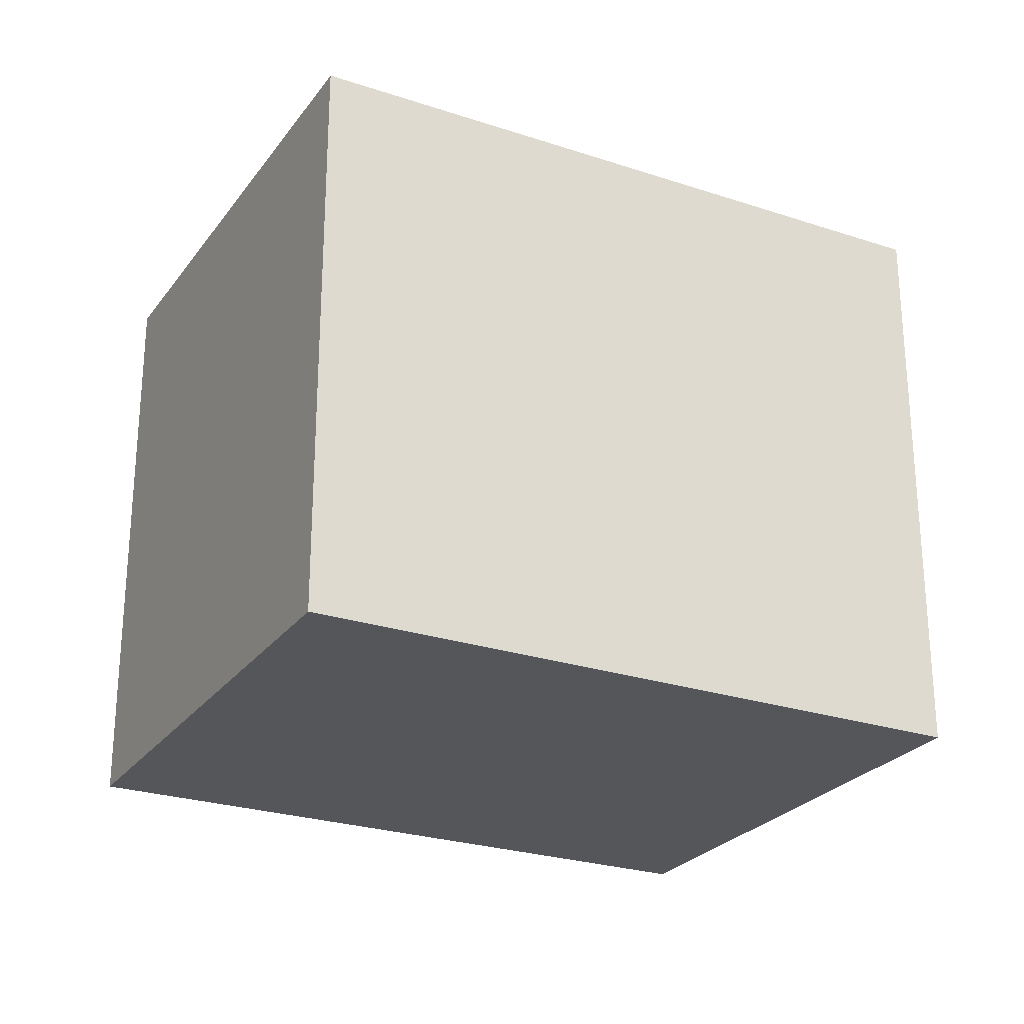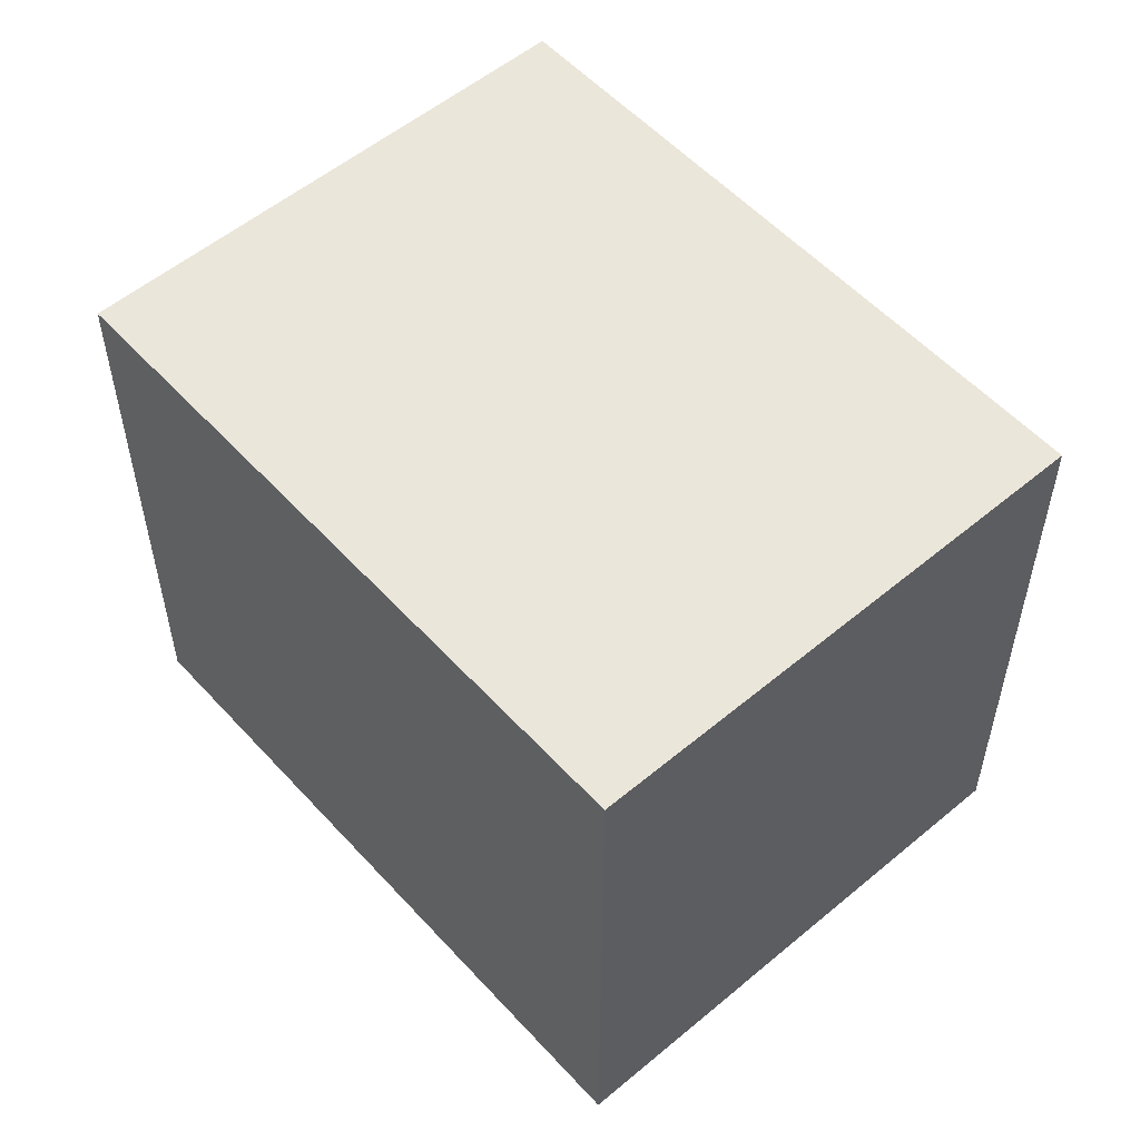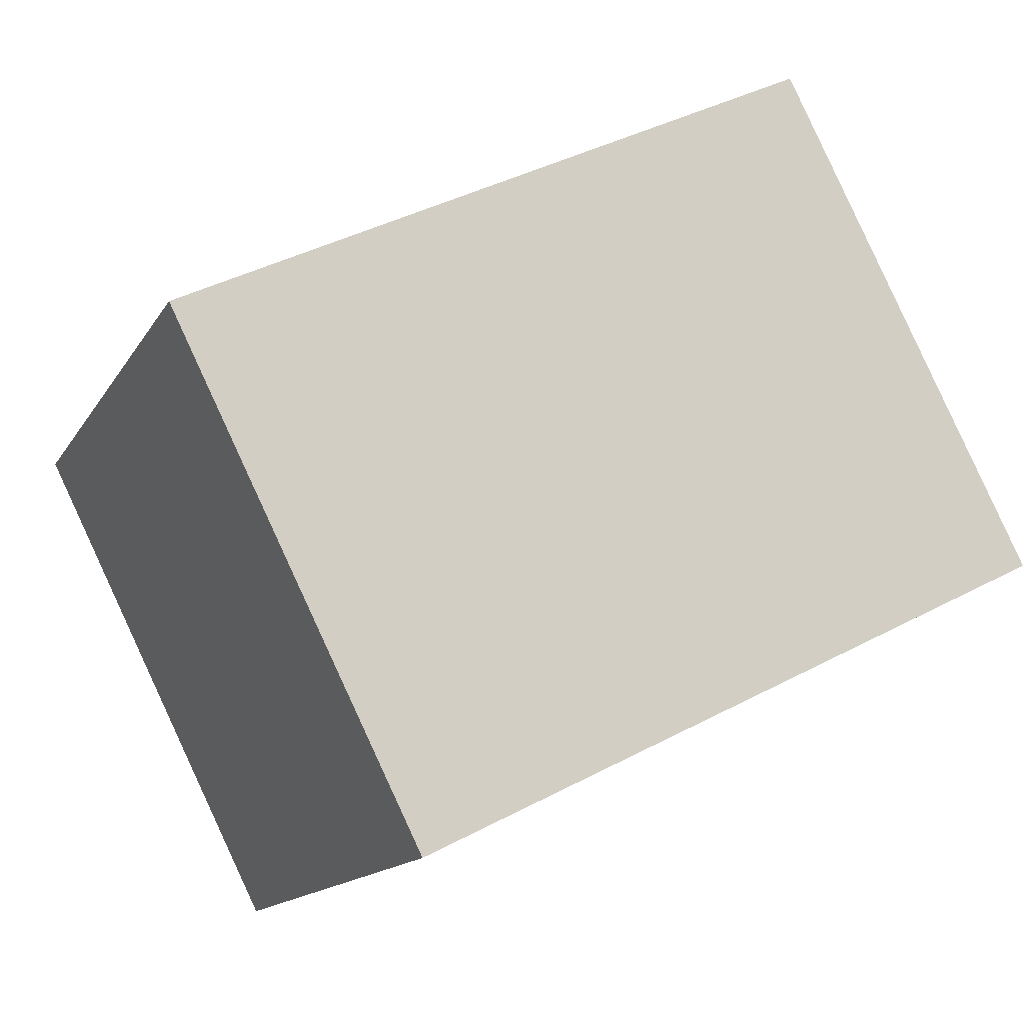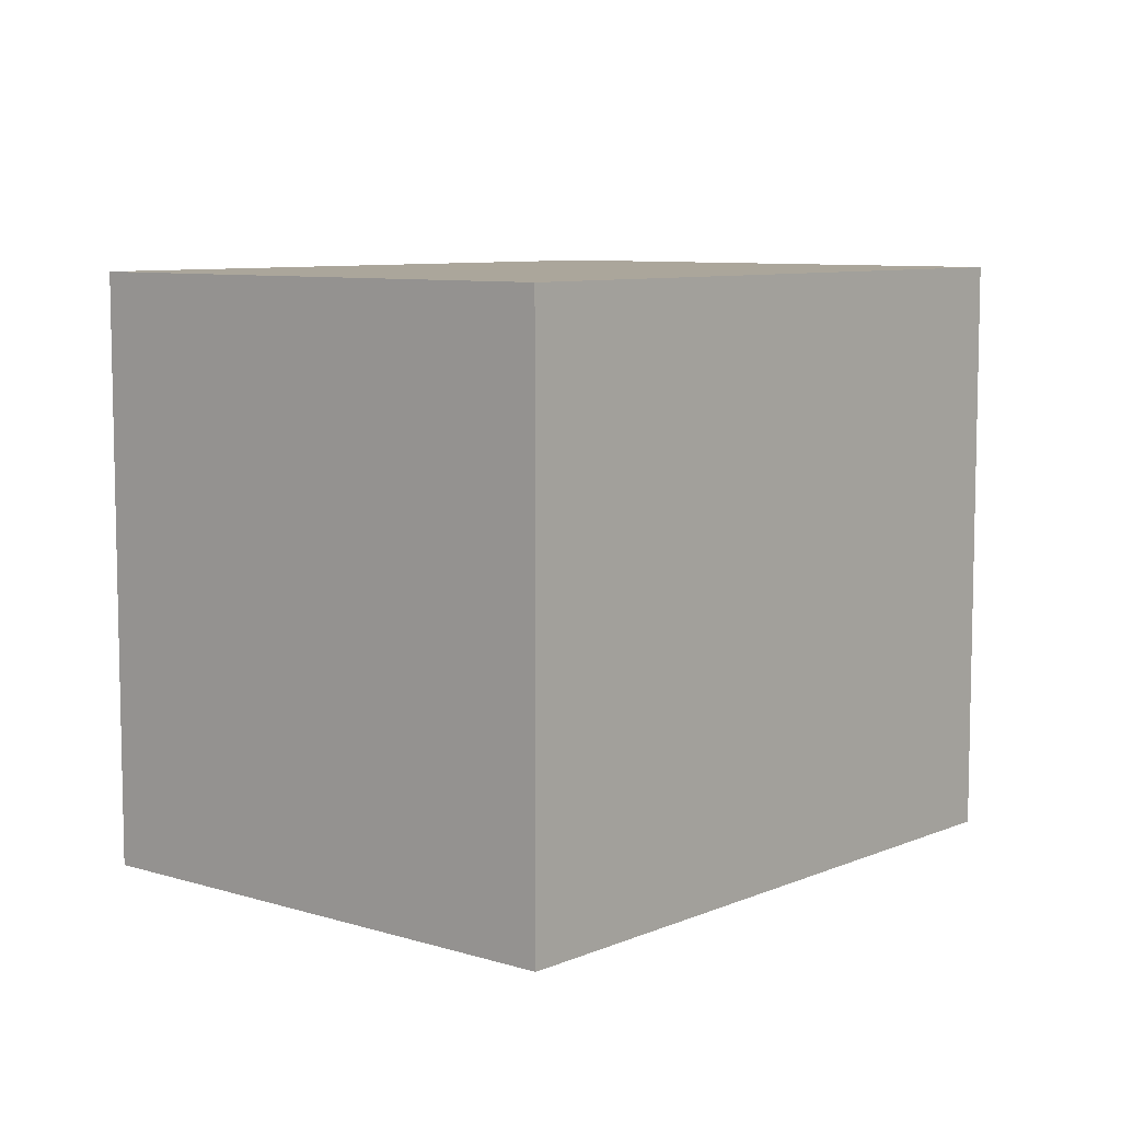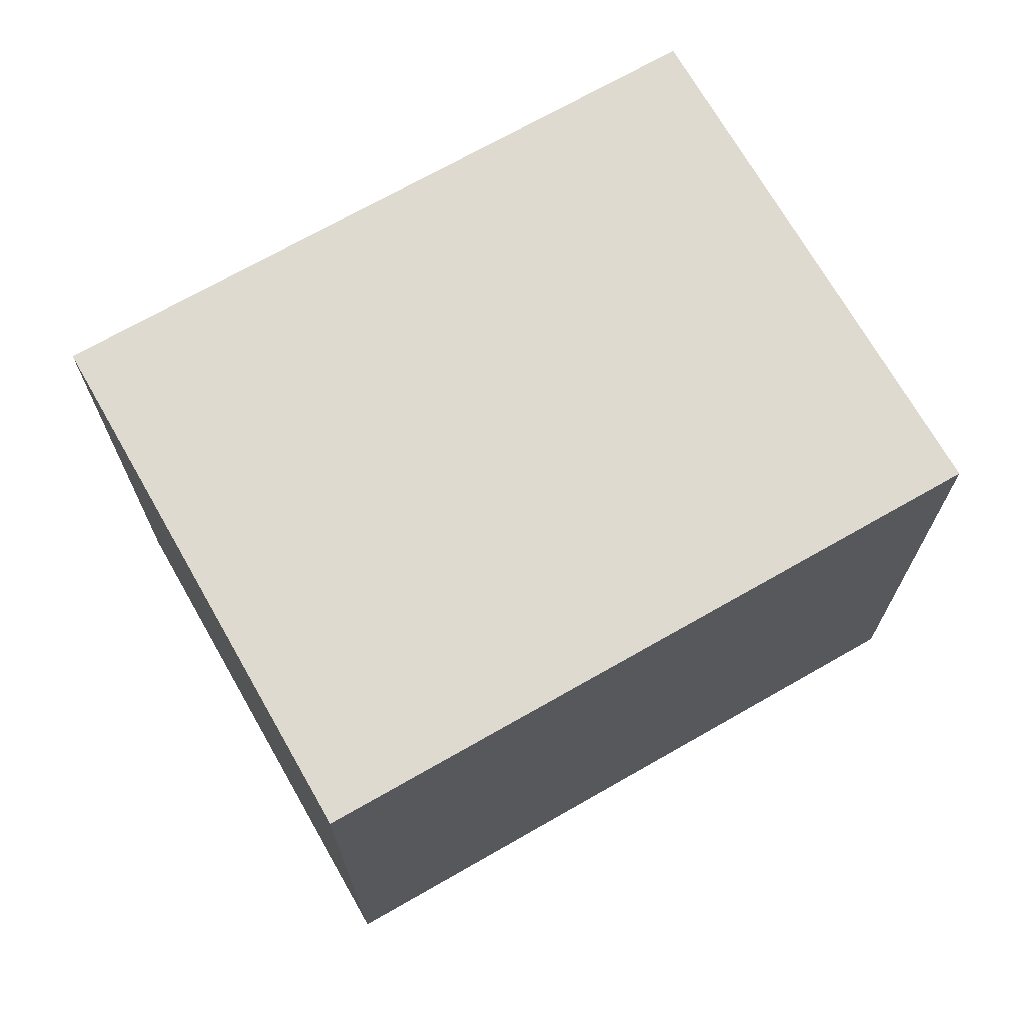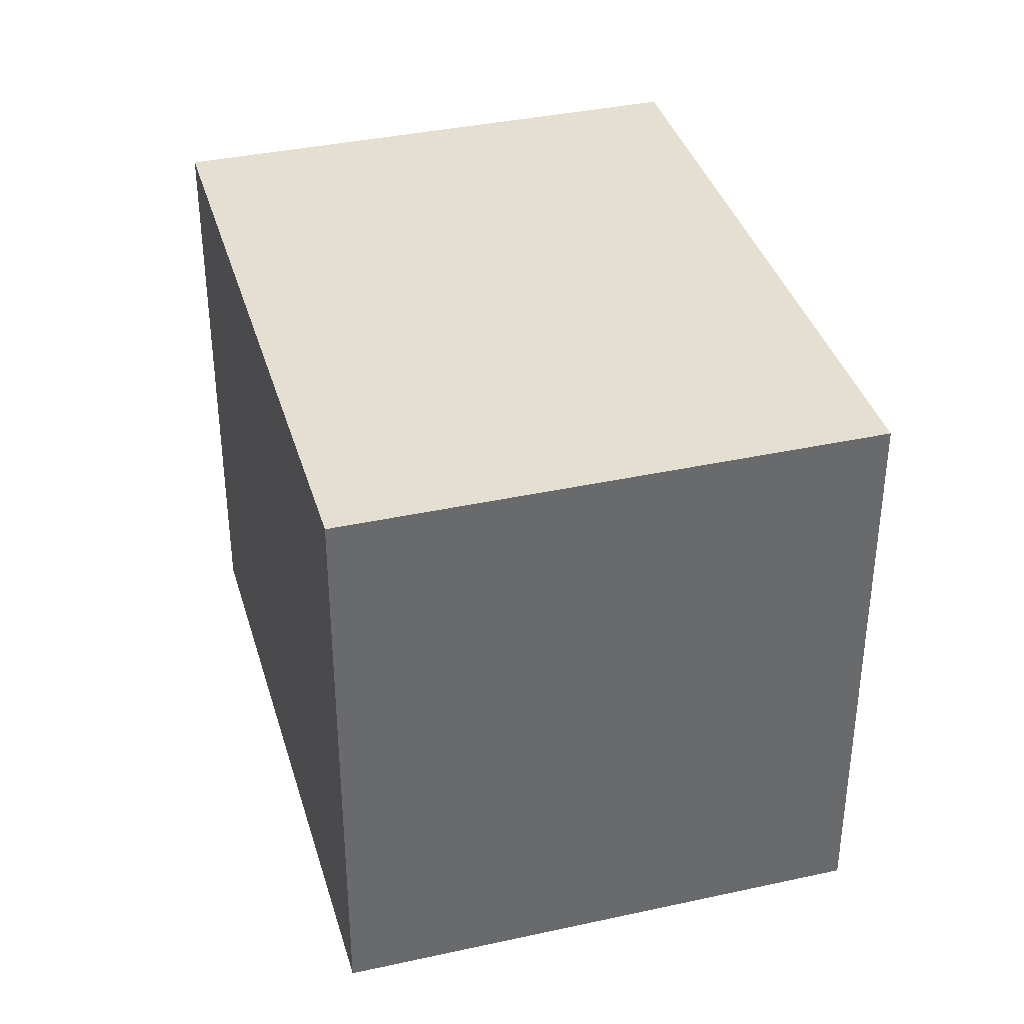
<metadata>
{"format":"obj","ext":"obj","renderer":"f3d","projection":"perspective","resolution":1024,"background":"white","views":[{"elev":-25.7,"azim":-1.3,"up":"+Y"},{"elev":54.9,"azim":75.1,"up":"+Y"},{"elev":-14.2,"azim":159.8,"up":"+Z"},{"elev":8.0,"azim":-22.9,"up":"+Y"},{"elev":70.8,"azim":-3.2,"up":"+Y"},{"elev":37.3,"azim":100.8,"up":"+Y"}]}
</metadata>
<code>
v  0 2.648 1.621e-16
v  3.921 2.648 0.783
v  2.825 2.648 -1.411
v  1.095 2.648 2.195
v  2.825 8.64e-17 -1.411
v  0 0 0
v  1.095 -1.344e-16 2.195
v  3.921 -4.794e-17 0.783
g defaultobject
f 1 2 3
f 2 1 4
f 5 1 3
f 1 5 6
f 6 4 1
f 4 6 7
f 7 2 4
f 2 7 8
f 8 3 2
f 3 8 5
f 5 7 6
f 7 5 8

</code>
